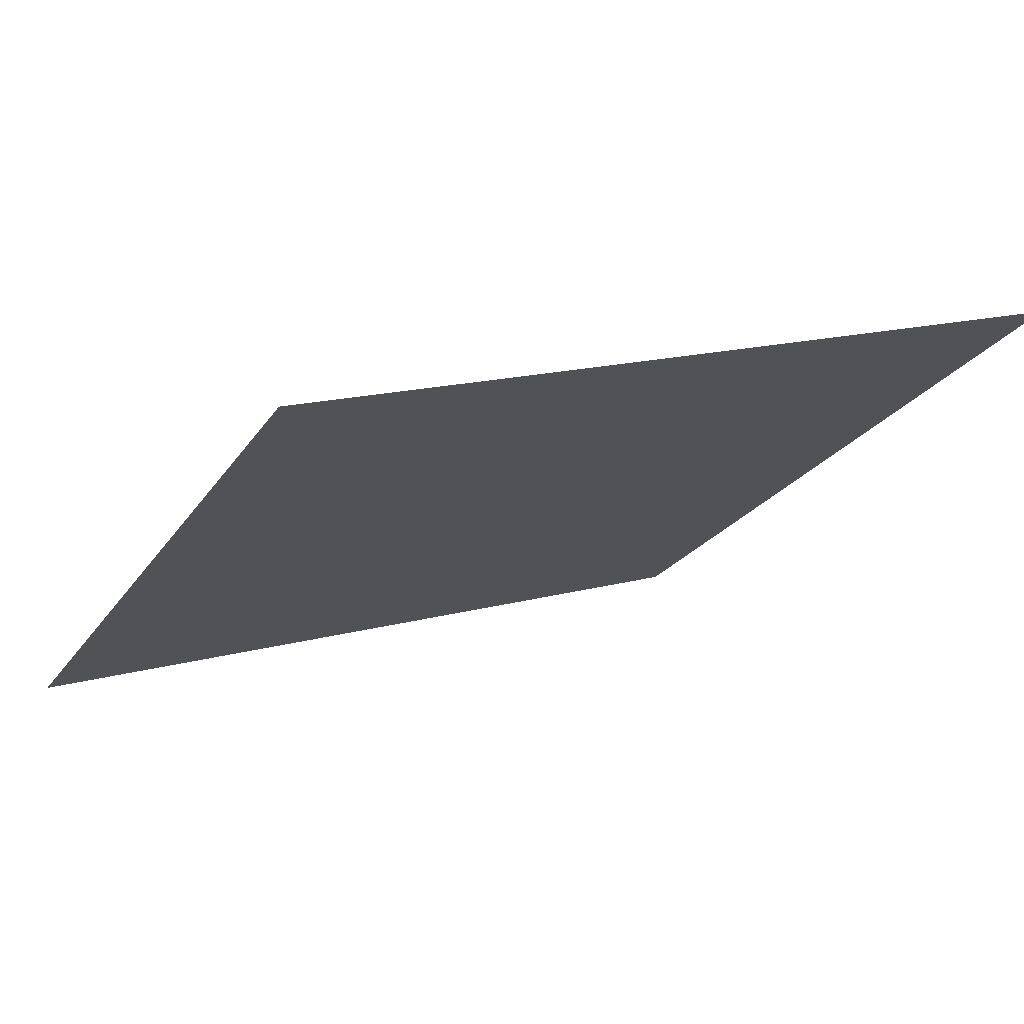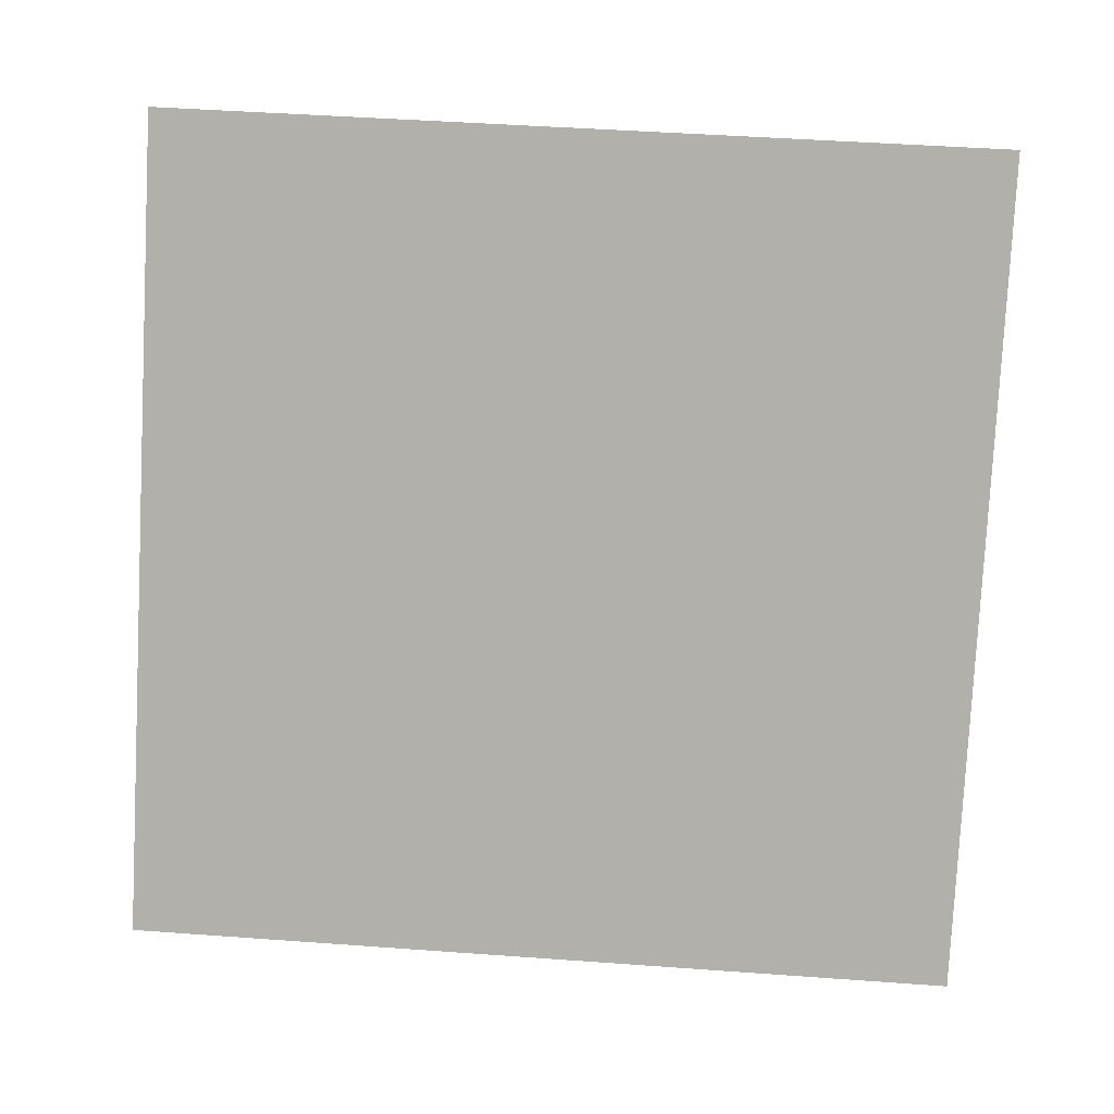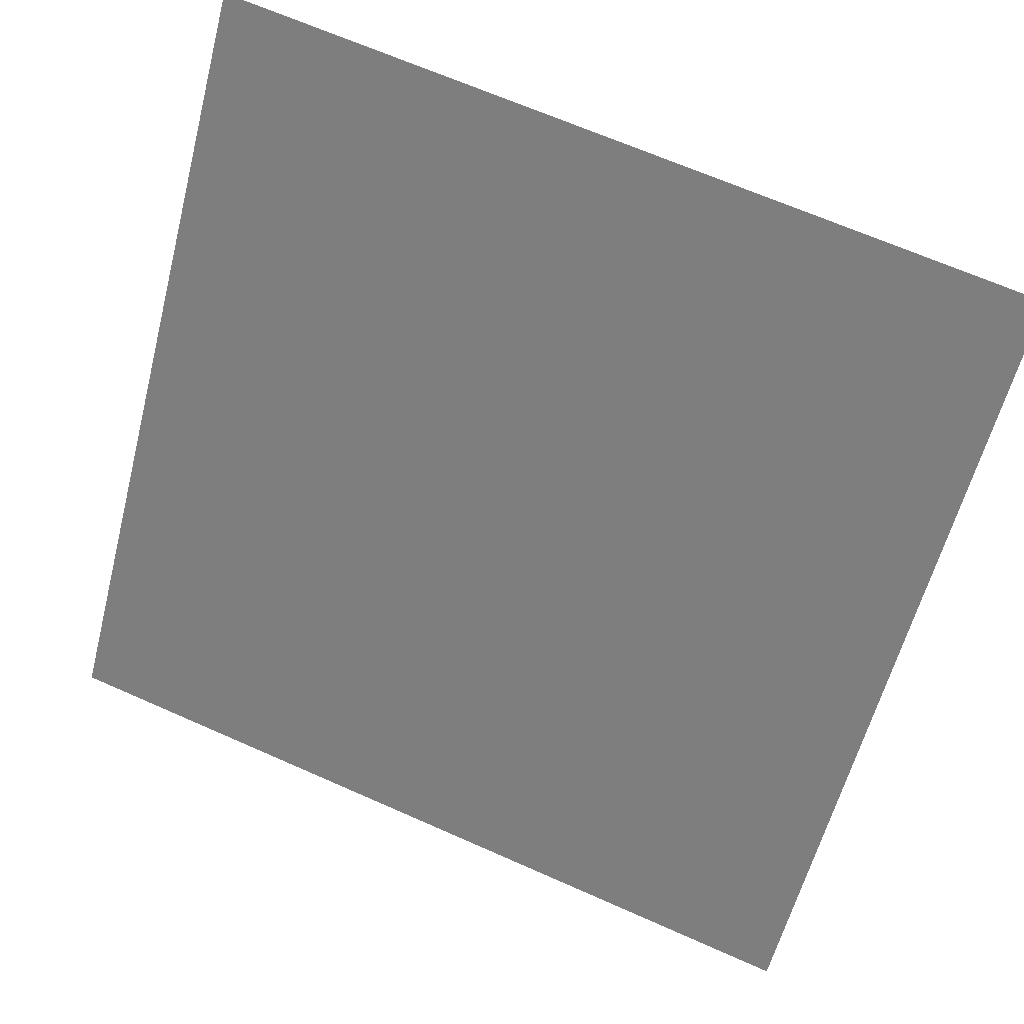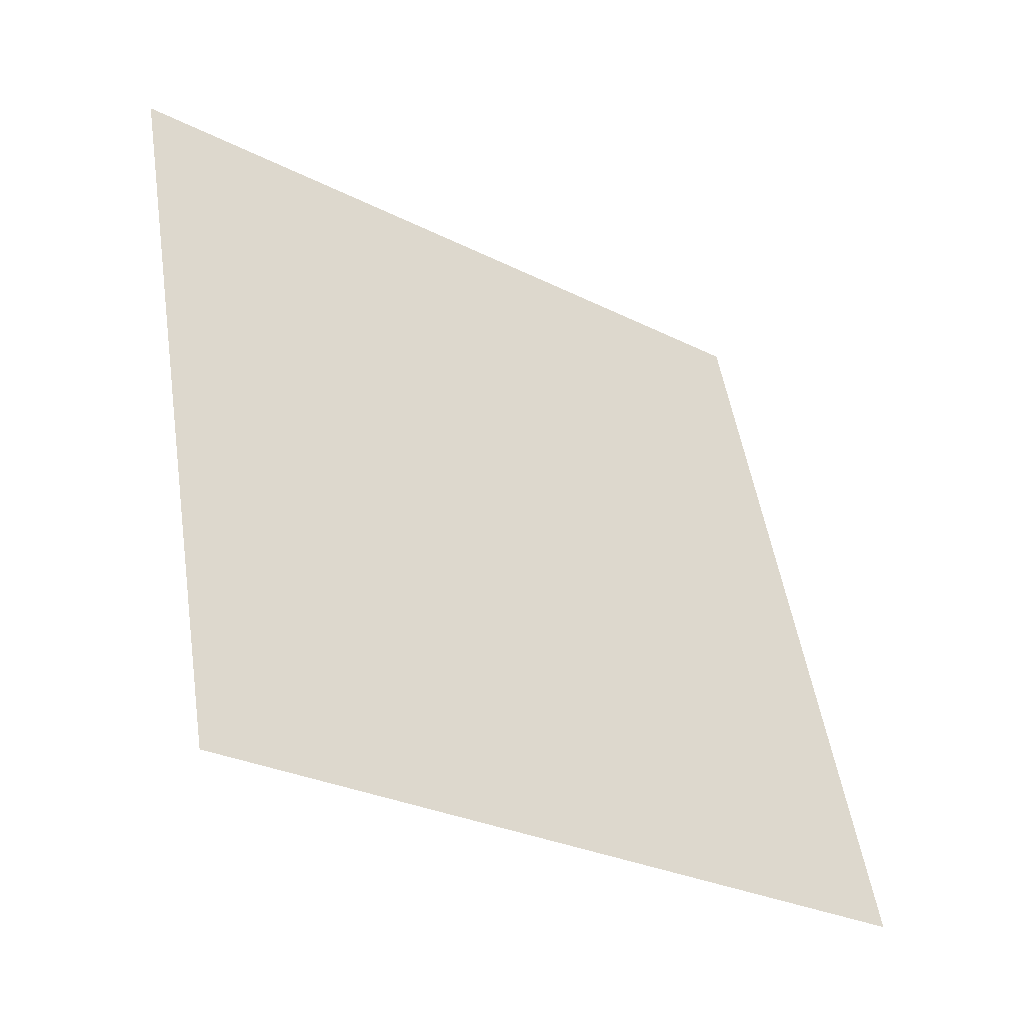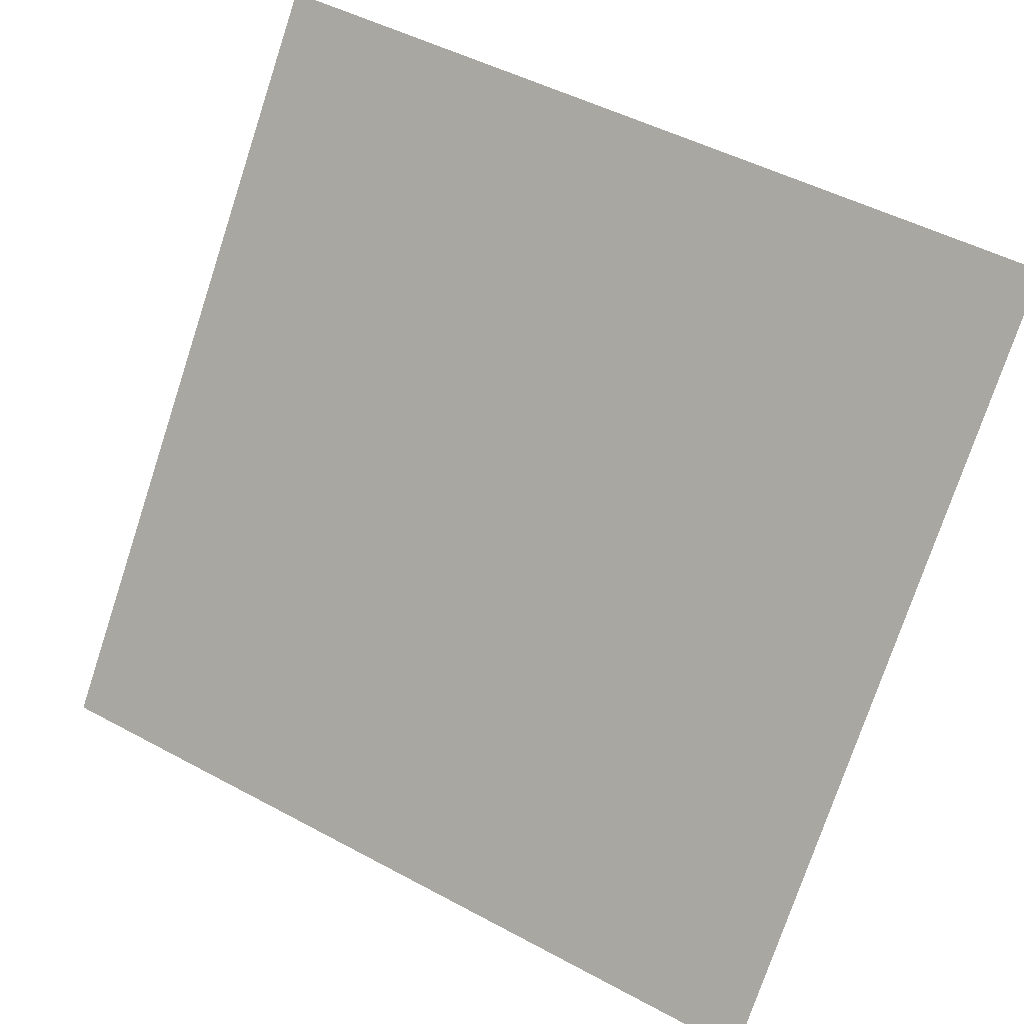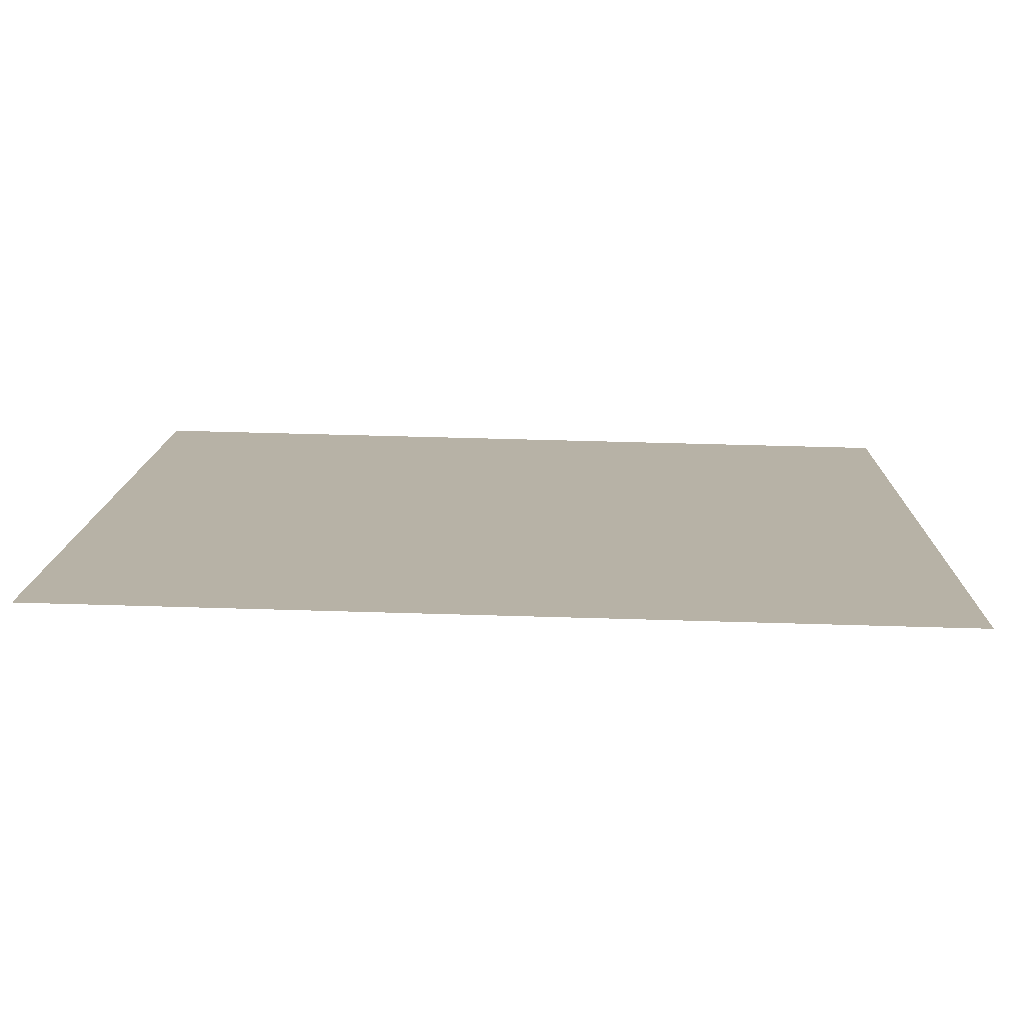
<metadata>
{"format":"obj","ext":"obj","renderer":"f3d","projection":"perspective","resolution":1024,"background":"white","views":[{"elev":18.8,"azim":-29.4,"up":"+Y"},{"elev":64.0,"azim":-175.0,"up":"+Y"},{"elev":65.4,"azim":22.6,"up":"+Z"},{"elev":49.7,"azim":81.7,"up":"+Y"},{"elev":47.2,"azim":29.8,"up":"+Z"},{"elev":65.4,"azim":-179.5,"up":"+Z"}]}
</metadata>
<code>
v 0.2164 0.5567 0.2055
v 0.2098 0.5568 0.2056
v 0.2099 0.5607 0.2108
v 0.2165 0.5606 0.2108
f 4 3 2 1

</code>
